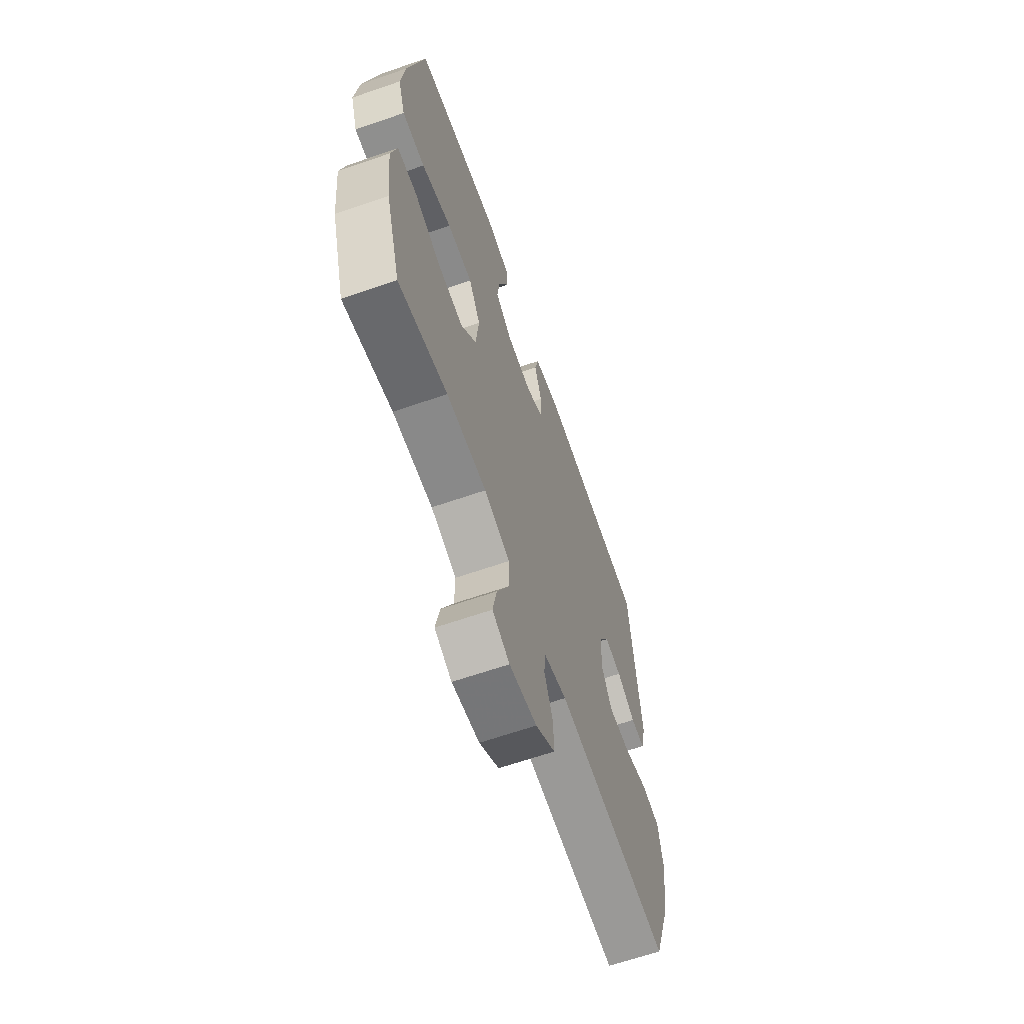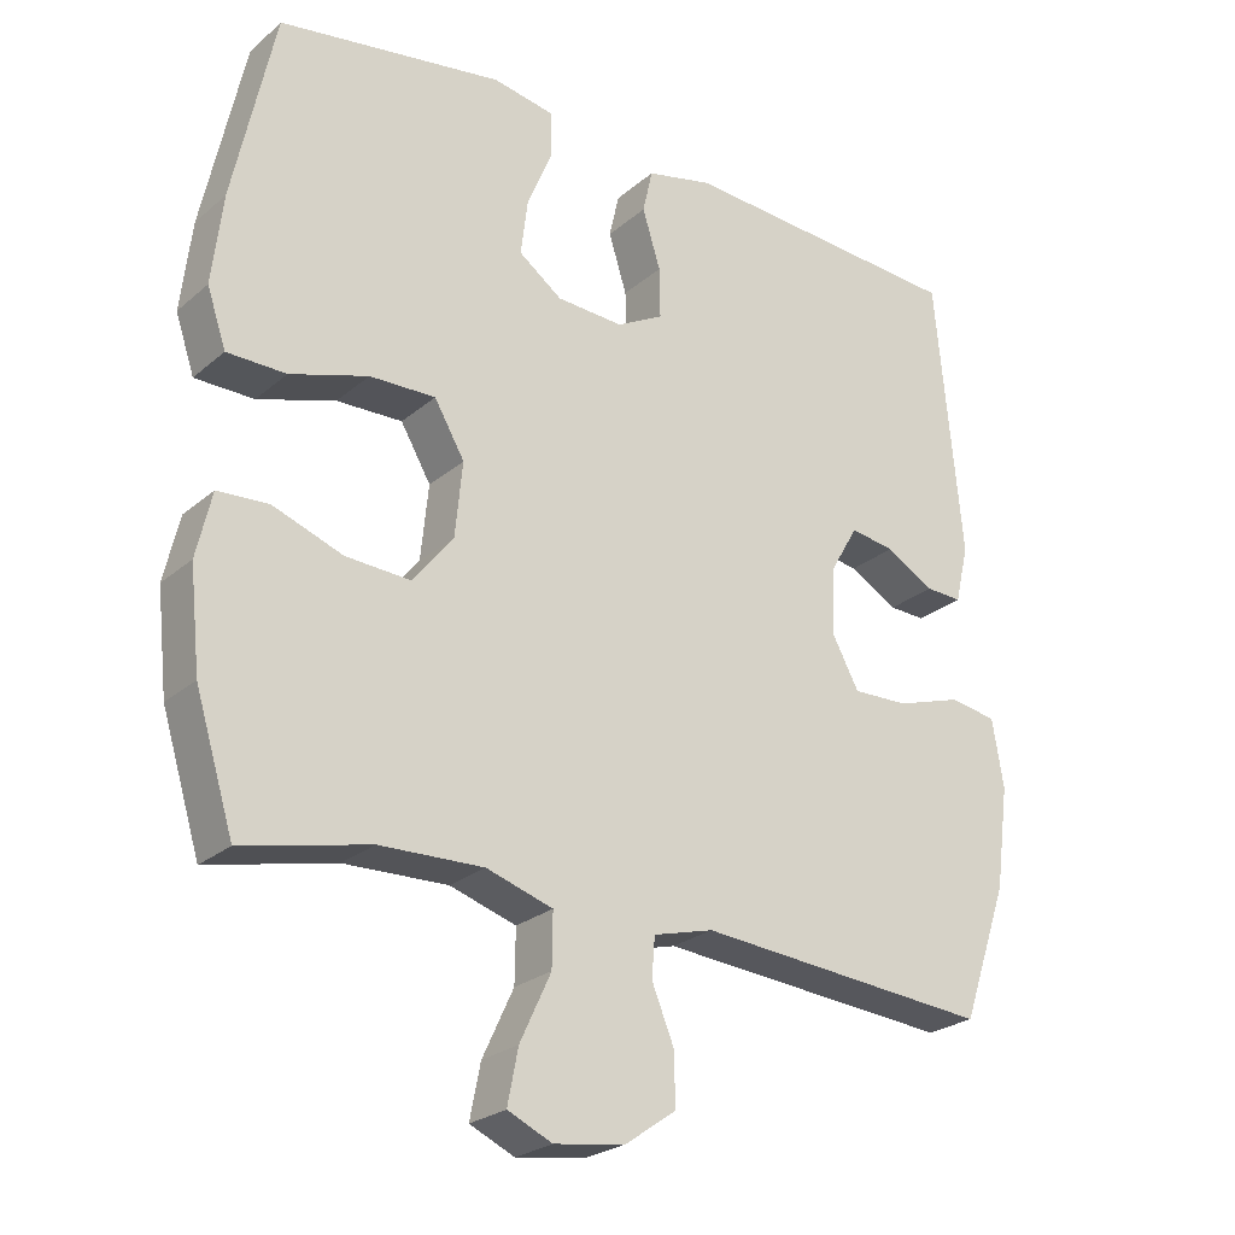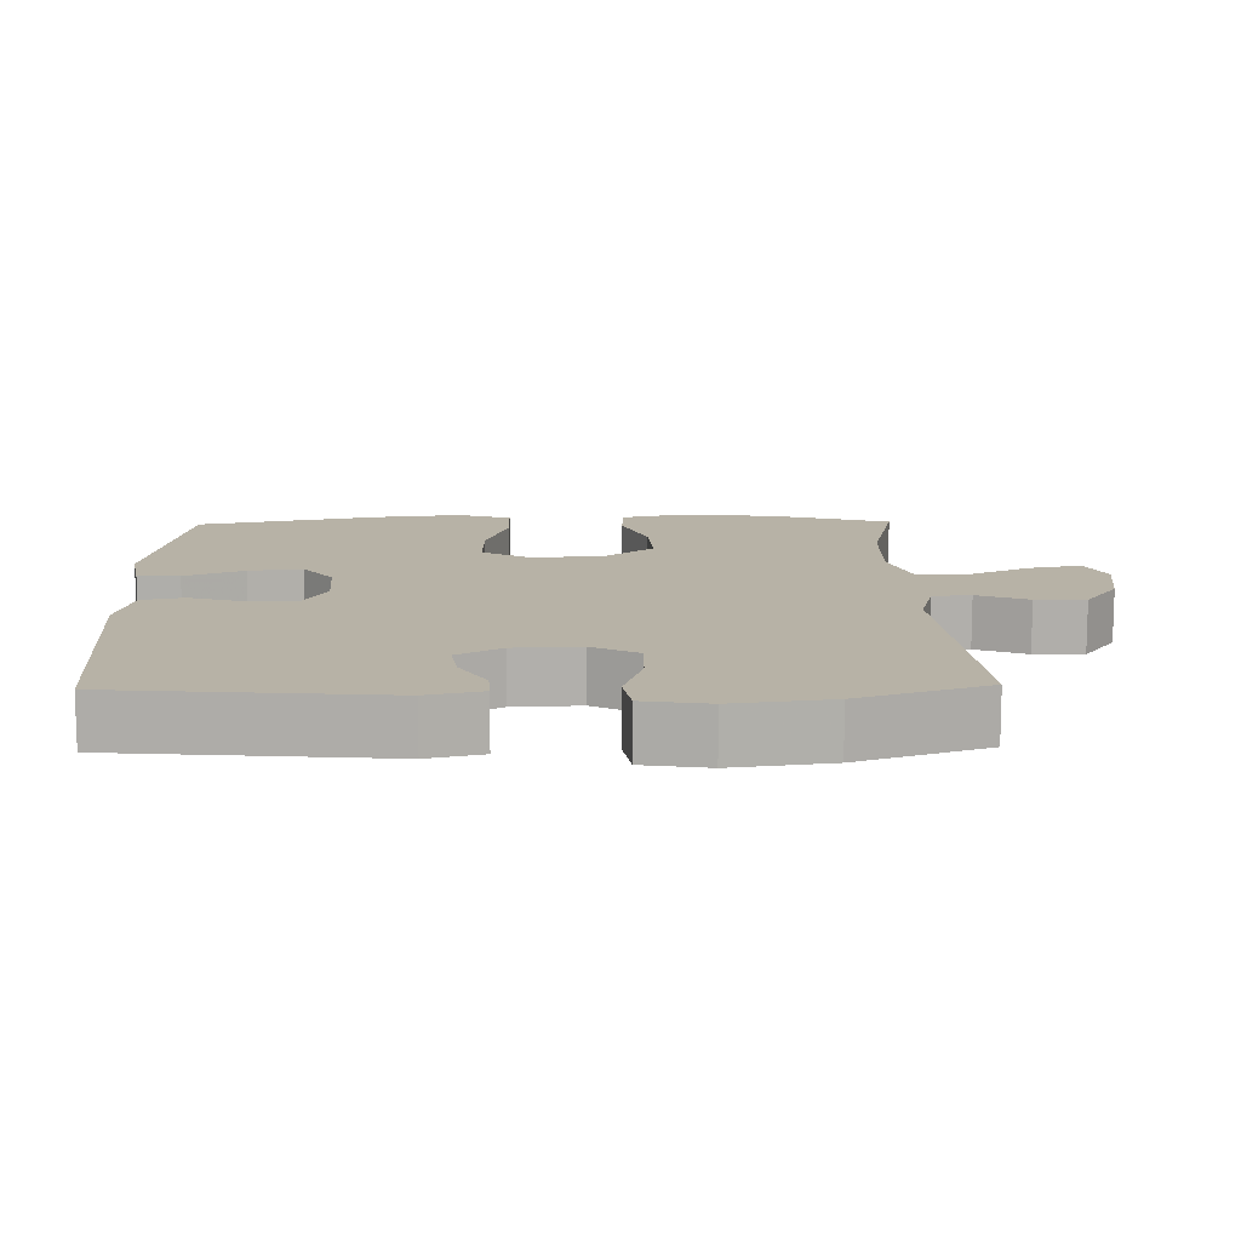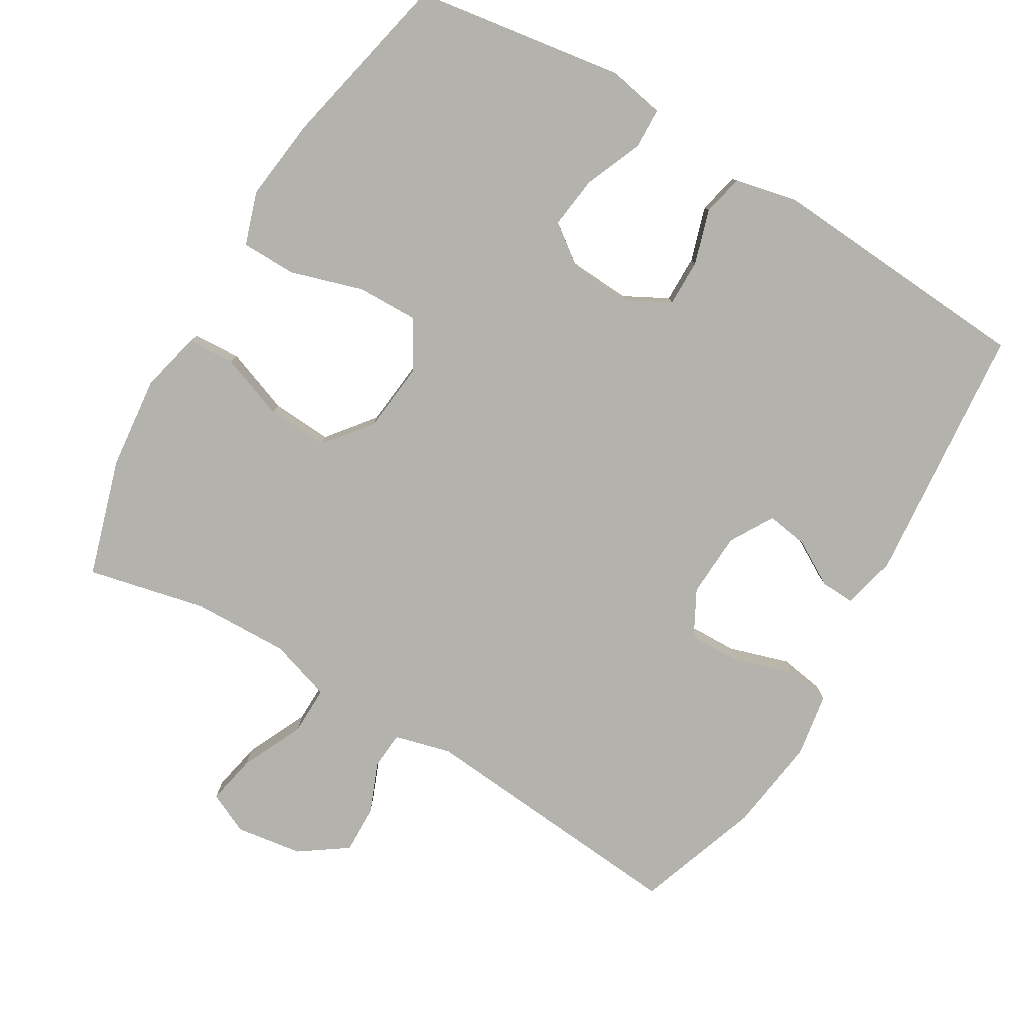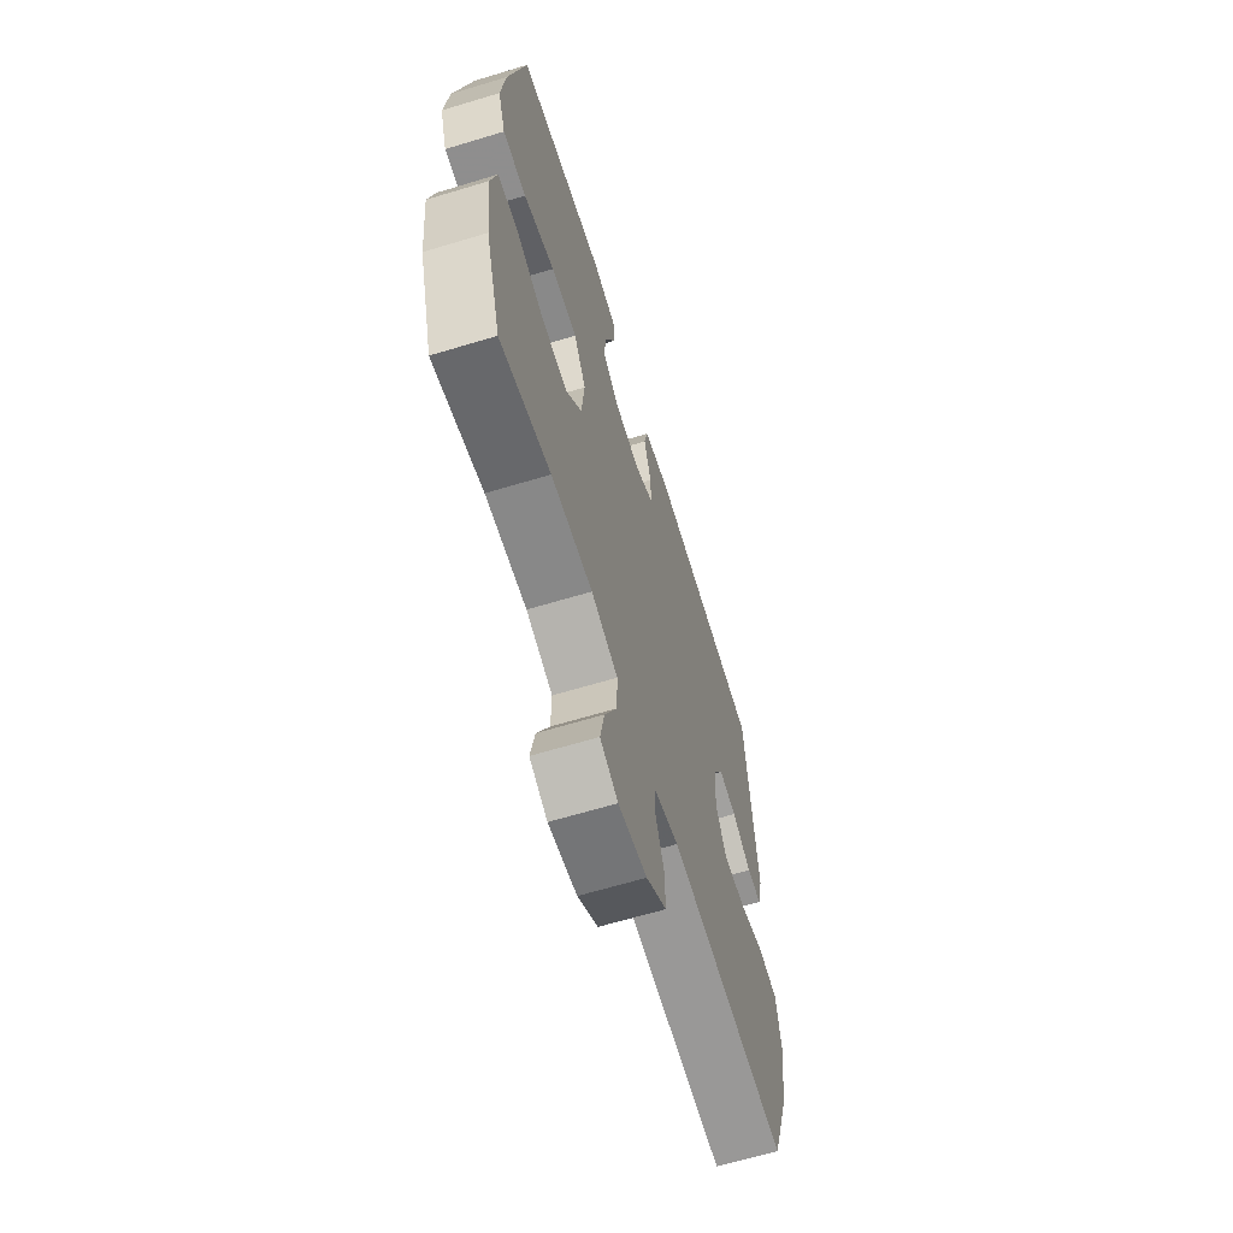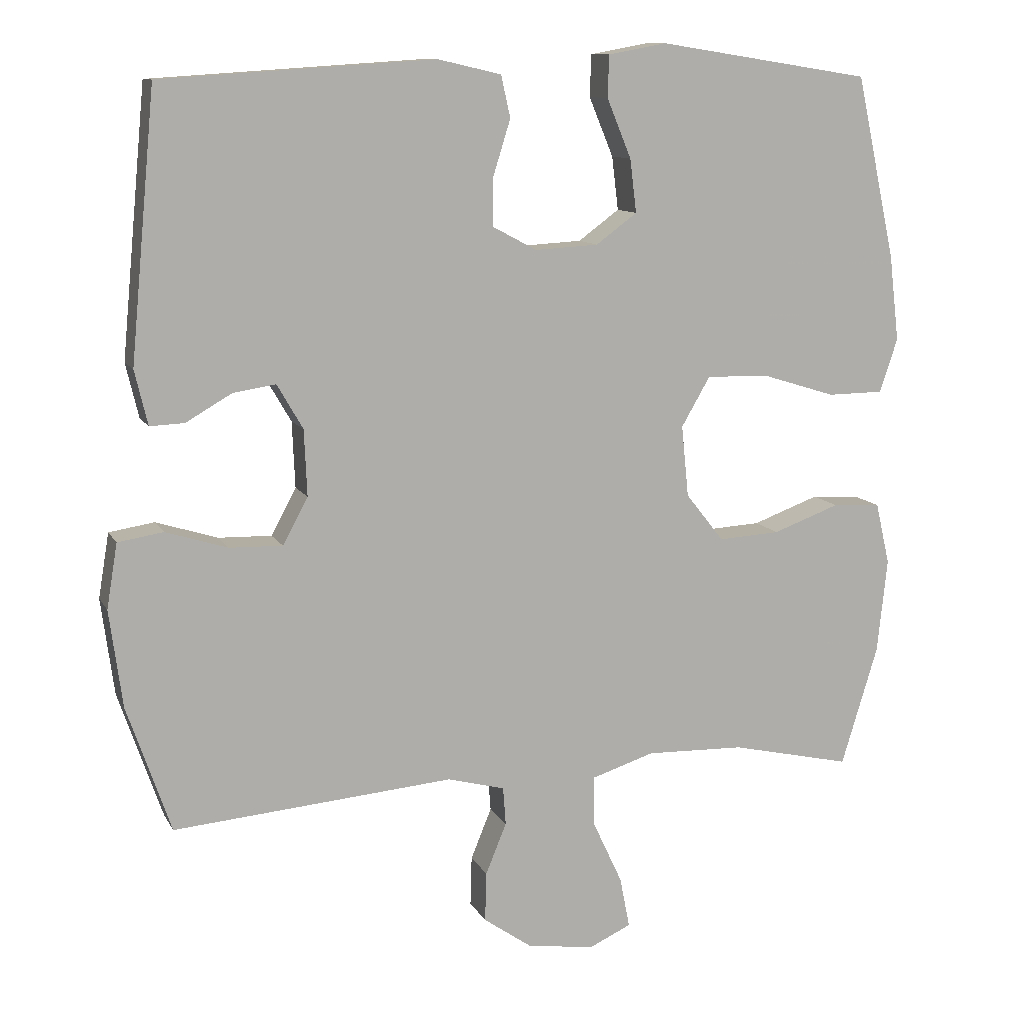
<metadata>
{"format":"obj","ext":"obj","renderer":"f3d","projection":"perspective","resolution":1024,"background":"white","views":[{"elev":-64.6,"azim":-70.8,"up":"+Z"},{"elev":-24.7,"azim":-36.5,"up":"+Z"},{"elev":12.3,"azim":88.7,"up":"+Y"},{"elev":-79.4,"azim":-30.8,"up":"+Y"},{"elev":-64.3,"azim":-73.0,"up":"+Z"},{"elev":11.0,"azim":161.6,"up":"+Z"}]}
</metadata>
<code>
v -0.5 0.07 -0.5
v -0.551 0.07 -0.333
v -0.565 0.07 -0.201
v -0.545 0.07 -0.115
v -0.478 0.07 -0.111
v -0.385 0.07 -0.145
v -0.299 0.07 -0.15
v -0.246 0.07 -0.083
v -0.236 0.07 0.016
v -0.276 0.07 0.085
v -0.363 0.07 0.083
v -0.466 0.07 0.051
v -0.544 0.07 0.052
v -0.569 0.07 0.127
v -0.555 0.07 0.246
v -0.5 0.07 0.5
v -0.203 0.07 0.546
v -0.122 0.07 0.531
v -0.12 0.07 0.473
v -0.154 0.07 0.391
v -0.163 0.07 0.317
v -0.106 0.07 0.275
v -0.018 0.07 0.27
v 0.044 0.07 0.303
v 0.043 0.07 0.37
v 0.019 0.07 0.447
v 0.032 0.07 0.505
v 0.12 0.07 0.525
v 0.5 0.07 0.5
v 0.535 0.07 0.13
v 0.517 0.07 0.054
v 0.469 0.07 0.056
v 0.405 0.07 0.093
v 0.346 0.07 0.102
v 0.31 0.07 0.04
v 0.306 0.07 -0.052
v 0.341 0.07 -0.117
v 0.415 0.07 -0.115
v 0.501 0.07 -0.088
v 0.564 0.07 -0.098
v 0.579 0.07 -0.188
v 0.561 0.07 -0.323
v 0.5 0.07 -0.5
v 0.11 0.07 -0.467
v 0.03 0.07 -0.488
v 0.026 0.07 -0.541
v 0.055 0.07 -0.612
v 0.057 0.07 -0.681
v -0.01 0.07 -0.728
v -0.104 0.07 -0.742
v -0.163 0.07 -0.715
v -0.149 0.07 -0.644
v -0.108 0.07 -0.556
v -0.107 0.07 -0.486
v -0.195 0.07 -0.458
v -0.332 0.07 -0.462
v -0.5 0 -0.5
v -0.551 0 -0.333
v -0.565 0 -0.201
v -0.545 0 -0.115
v -0.478 0 -0.111
v -0.385 0 -0.145
v -0.299 0 -0.15
v -0.246 0 -0.083
v -0.236 0 0.016
v -0.276 0 0.085
v -0.363 0 0.083
v -0.466 0 0.051
v -0.544 0 0.052
v -0.569 0 0.127
v -0.555 0 0.246
v -0.5 0 0.5
v -0.203 0 0.546
v -0.122 0 0.531
v -0.12 0 0.473
v -0.154 0 0.391
v -0.163 0 0.317
v -0.106 0 0.275
v -0.018 0 0.27
v 0.044 0 0.303
v 0.043 0 0.37
v 0.019 0 0.447
v 0.032 0 0.505
v 0.12 0 0.525
v 0.5 0 0.5
v 0.535 0 0.13
v 0.517 0 0.054
v 0.469 0 0.056
v 0.405 0 0.093
v 0.346 0 0.102
v 0.31 0 0.04
v 0.306 0 -0.052
v 0.341 0 -0.117
v 0.415 0 -0.115
v 0.501 0 -0.088
v 0.564 0 -0.098
v 0.579 0 -0.188
v 0.561 0 -0.323
v 0.5 0 -0.5
v 0.11 0 -0.467
v 0.03 0 -0.488
v 0.026 0 -0.541
v 0.055 0 -0.612
v 0.057 0 -0.681
v -0.01 0 -0.728
v -0.104 0 -0.742
v -0.163 0 -0.715
v -0.149 0 -0.644
v -0.108 0 -0.556
v -0.107 0 -0.486
v -0.195 0 -0.458
v -0.332 0 -0.462
f 51 52 53
f 50 51 53
f 49 50 53
f 48 49 53
f 47 48 53
f 46 47 53
f 45 46 53 54
f 44 45 54 55
f 42 43 44
f 41 42 44
f 40 41 44
f 39 40 44
f 38 39 44
f 37 38 44 55
f 31 32 33
f 30 31 33
f 29 30 33
f 28 29 33
f 27 28 33
f 26 27 33
f 25 26 33
f 24 25 33 34
f 23 24 34 35
f 18 19 20
f 17 18 20
f 16 17 20
f 15 16 20
f 14 15 20
f 13 14 20
f 12 13 20
f 11 12 20
f 10 11 20 21
f 9 10 21 22
f 4 5 6
f 3 4 6
f 2 3 6
f 1 2 6
f 56 1 6
f 56 6 7
f 56 7 8
f 55 56 8
f 37 55 8
f 36 37 8
f 23 35 36
f 22 23 36
f 9 22 36
f 8 9 36
f 109 108 107
f 109 107 106
f 109 106 105
f 109 105 104
f 109 104 103
f 109 103 102
f 110 109 102 101
f 111 110 101 100
f 100 99 98
f 100 98 97
f 100 97 96
f 100 96 95
f 100 95 94
f 111 100 94 93
f 89 88 87
f 89 87 86
f 89 86 85
f 89 85 84
f 89 84 83
f 89 83 82
f 89 82 81
f 90 89 81 80
f 91 90 80 79
f 76 75 74
f 76 74 73
f 76 73 72
f 76 72 71
f 76 71 70
f 76 70 69
f 76 69 68
f 76 68 67
f 77 76 67 66
f 78 77 66 65
f 62 61 60
f 62 60 59
f 62 59 58
f 62 58 57
f 62 57 112
f 63 62 112
f 64 63 112
f 64 112 111
f 64 111 93
f 64 93 92
f 92 91 79
f 92 79 78
f 92 78 65
f 92 65 64
f 1 57 58 2
f 2 58 59 3
f 3 59 60 4
f 4 60 61 5
f 5 61 62 6
f 6 62 63 7
f 7 63 64 8
f 8 64 65 9
f 9 65 66 10
f 10 66 67 11
f 11 67 68 12
f 12 68 69 13
f 13 69 70 14
f 14 70 71 15
f 15 71 72 16
f 16 72 73 17
f 17 73 74 18
f 18 74 75 19
f 19 75 76 20
f 20 76 77 21
f 21 77 78 22
f 22 78 79 23
f 23 79 80 24
f 24 80 81 25
f 25 81 82 26
f 26 82 83 27
f 27 83 84 28
f 28 84 85 29
f 29 85 86 30
f 30 86 87 31
f 31 87 88 32
f 32 88 89 33
f 33 89 90 34
f 34 90 91 35
f 35 91 92 36
f 36 92 93 37
f 37 93 94 38
f 38 94 95 39
f 39 95 96 40
f 40 96 97 41
f 41 97 98 42
f 42 98 99 43
f 43 99 100 44
f 44 100 101 45
f 45 101 102 46
f 46 102 103 47
f 47 103 104 48
f 48 104 105 49
f 49 105 106 50
f 50 106 107 51
f 51 107 108 52
f 52 108 109 53
f 53 109 110 54
f 54 110 111 55
f 55 111 112 56
f 56 112 57 1

</code>
